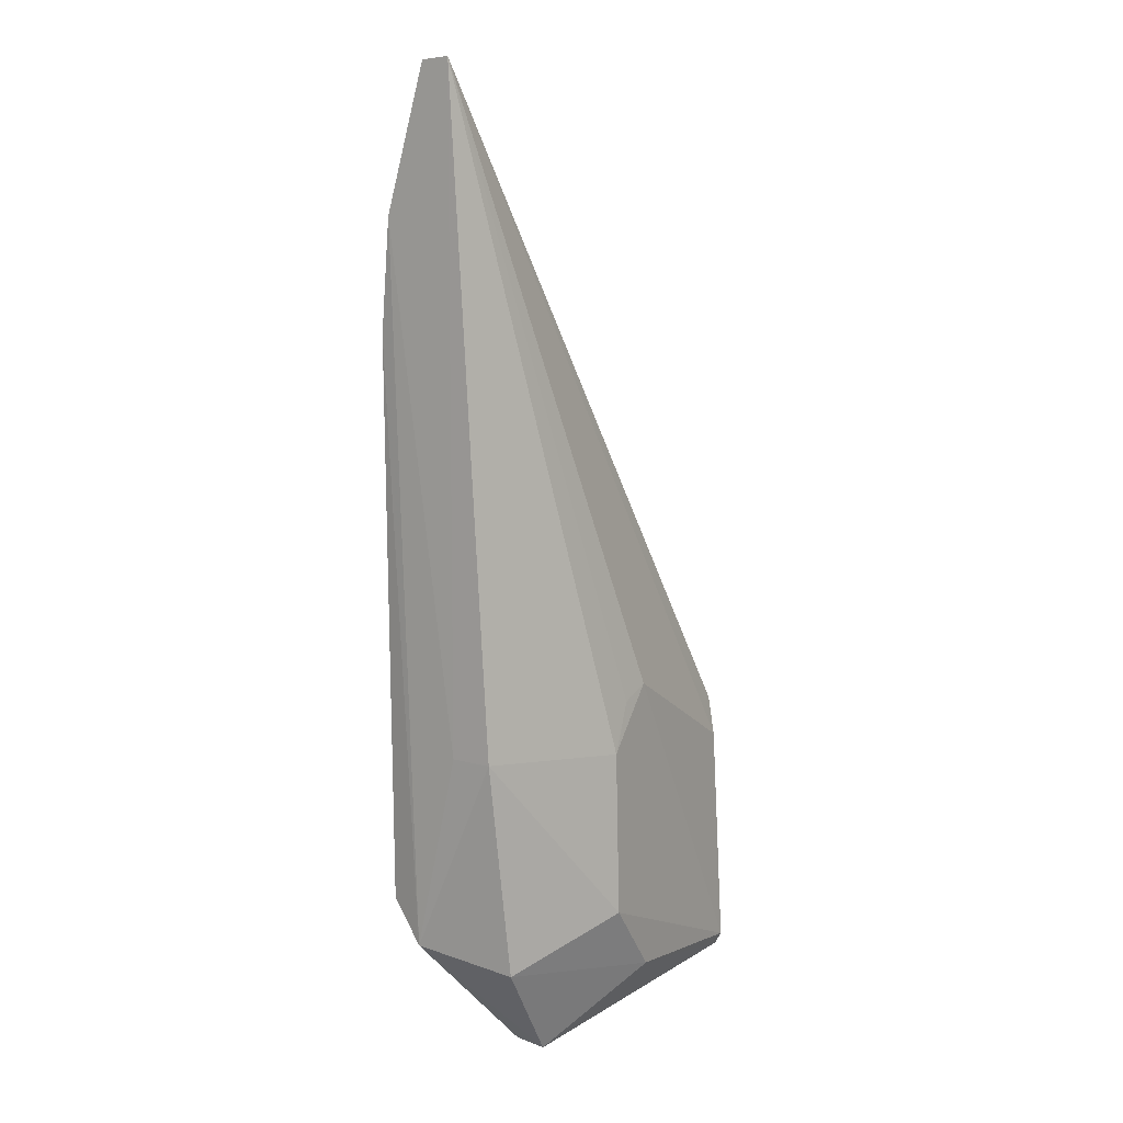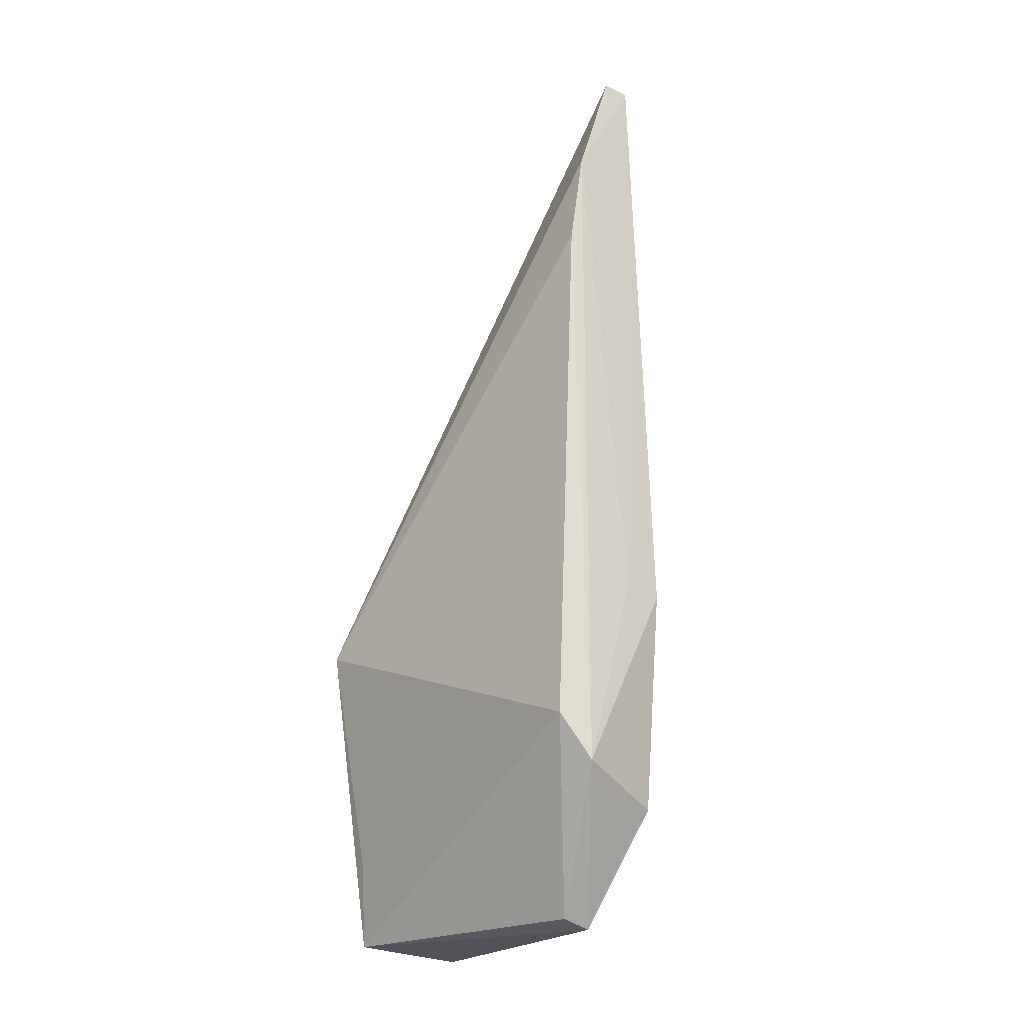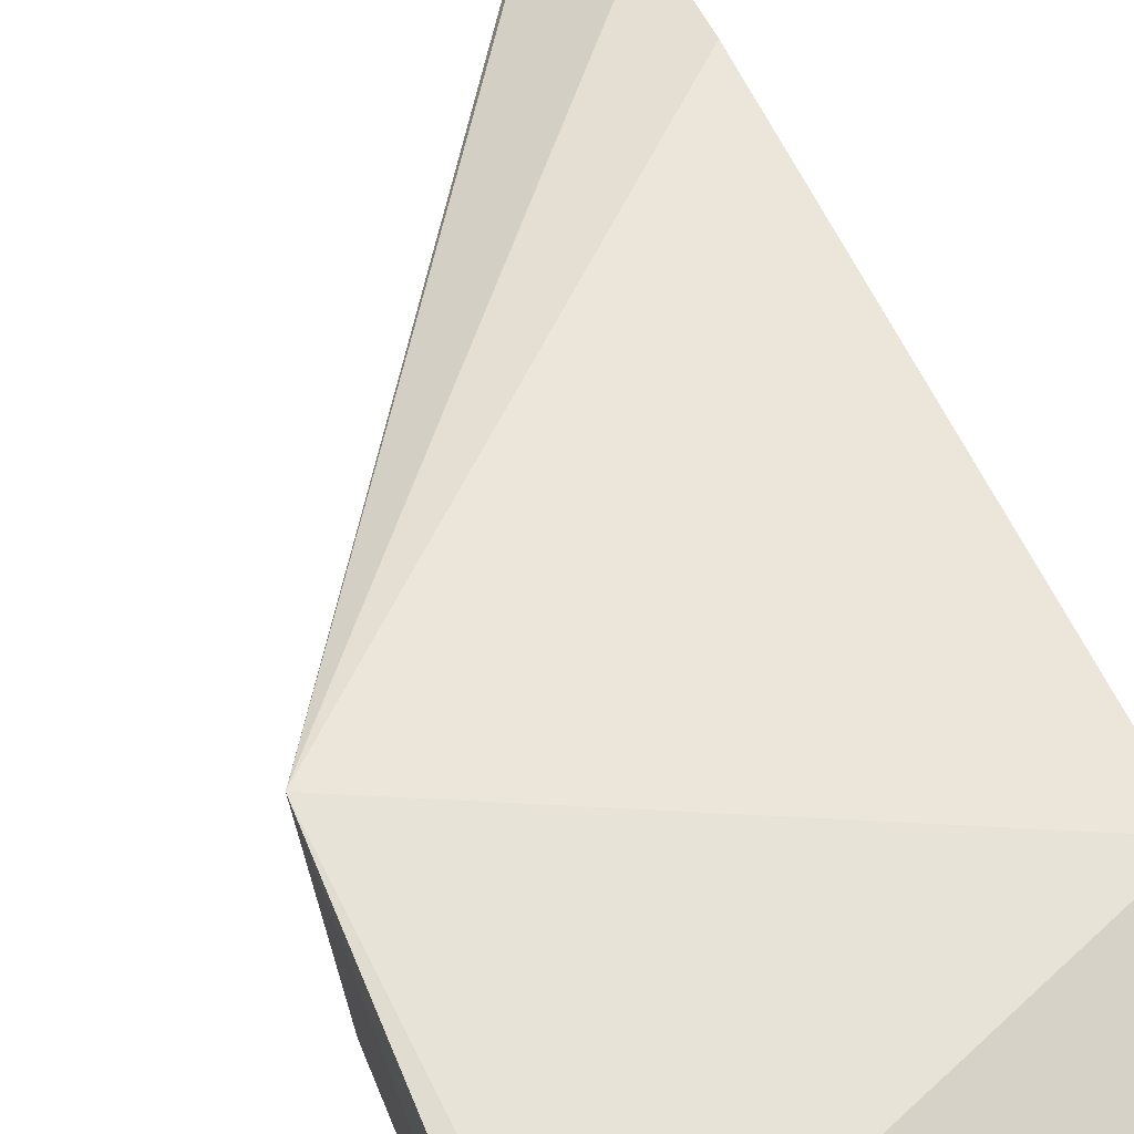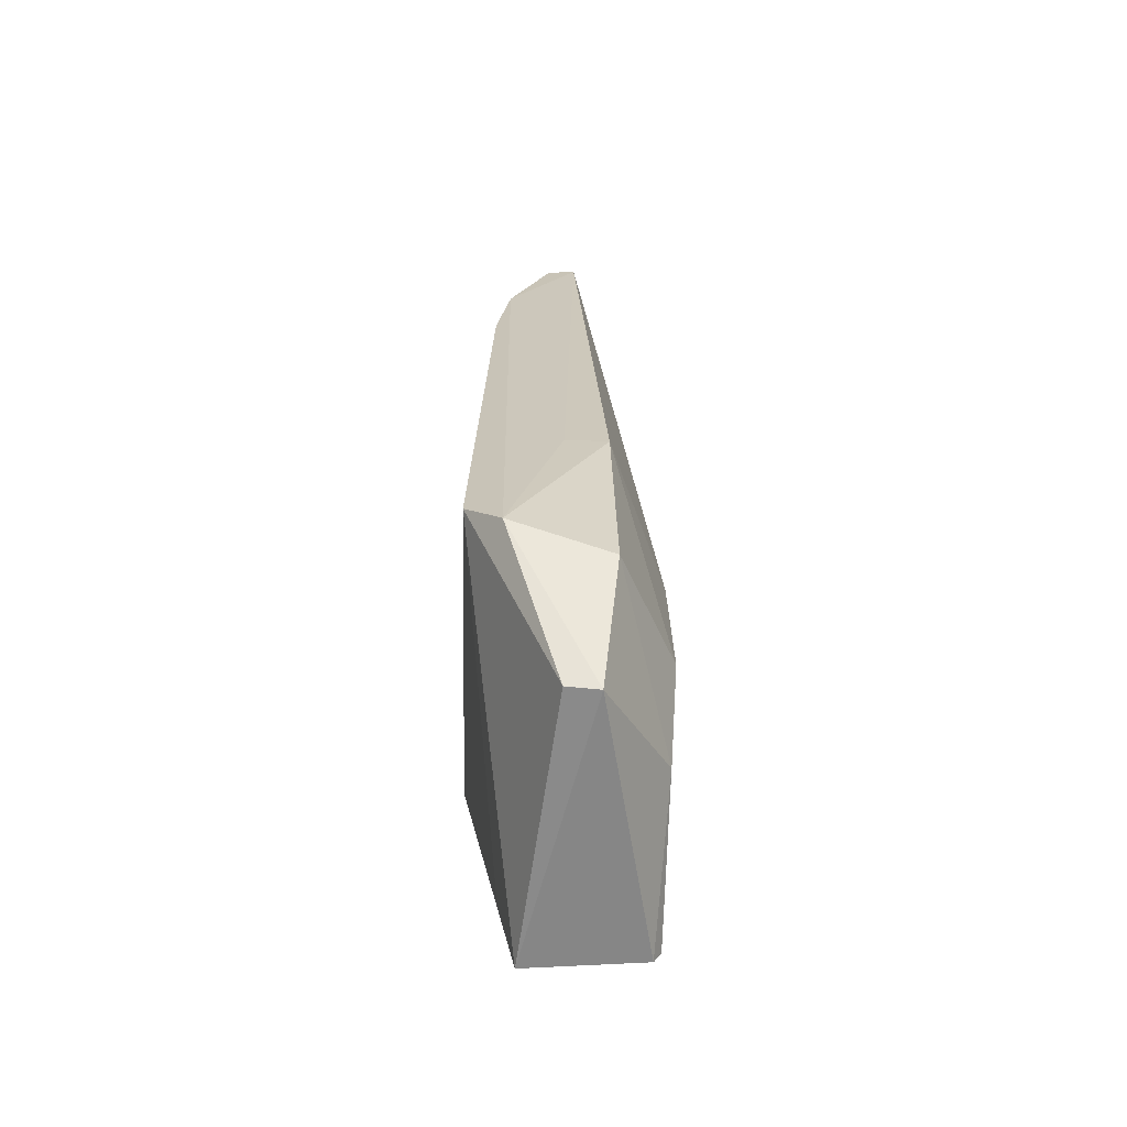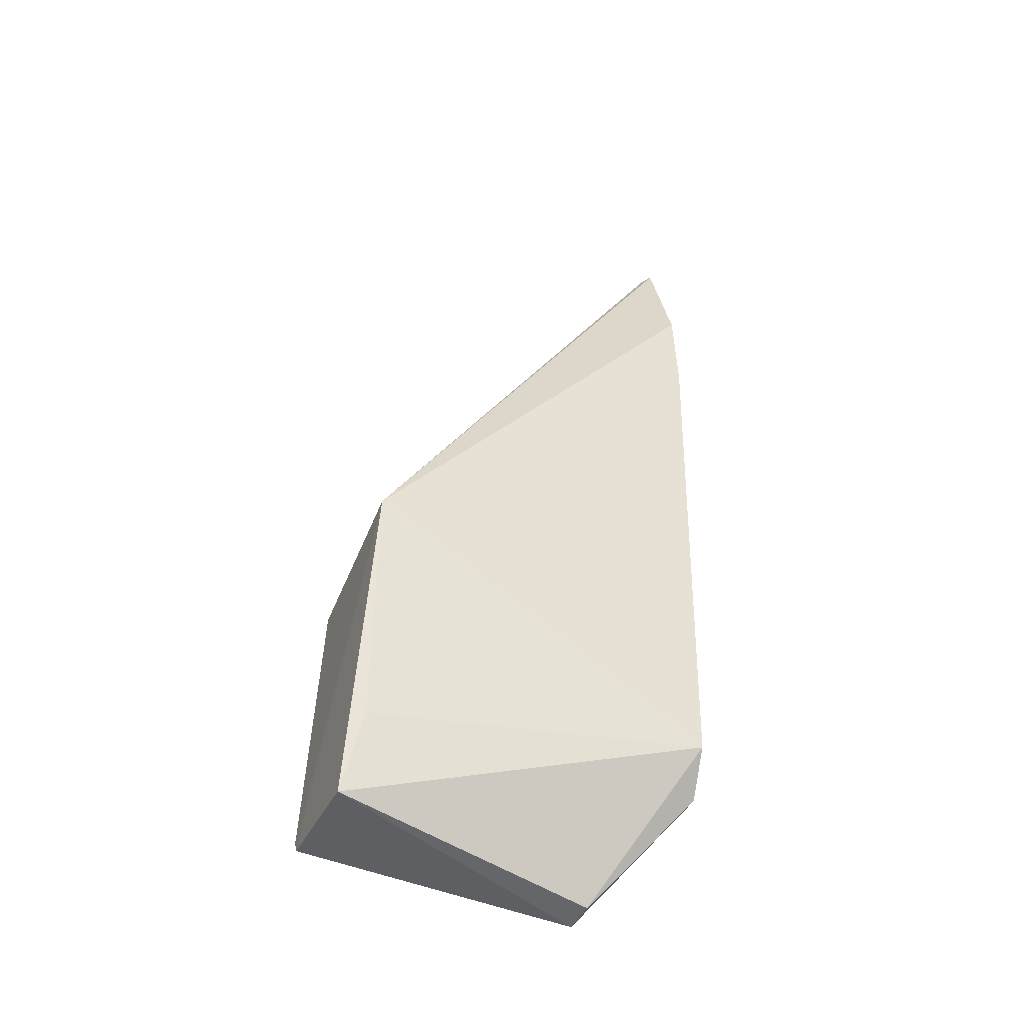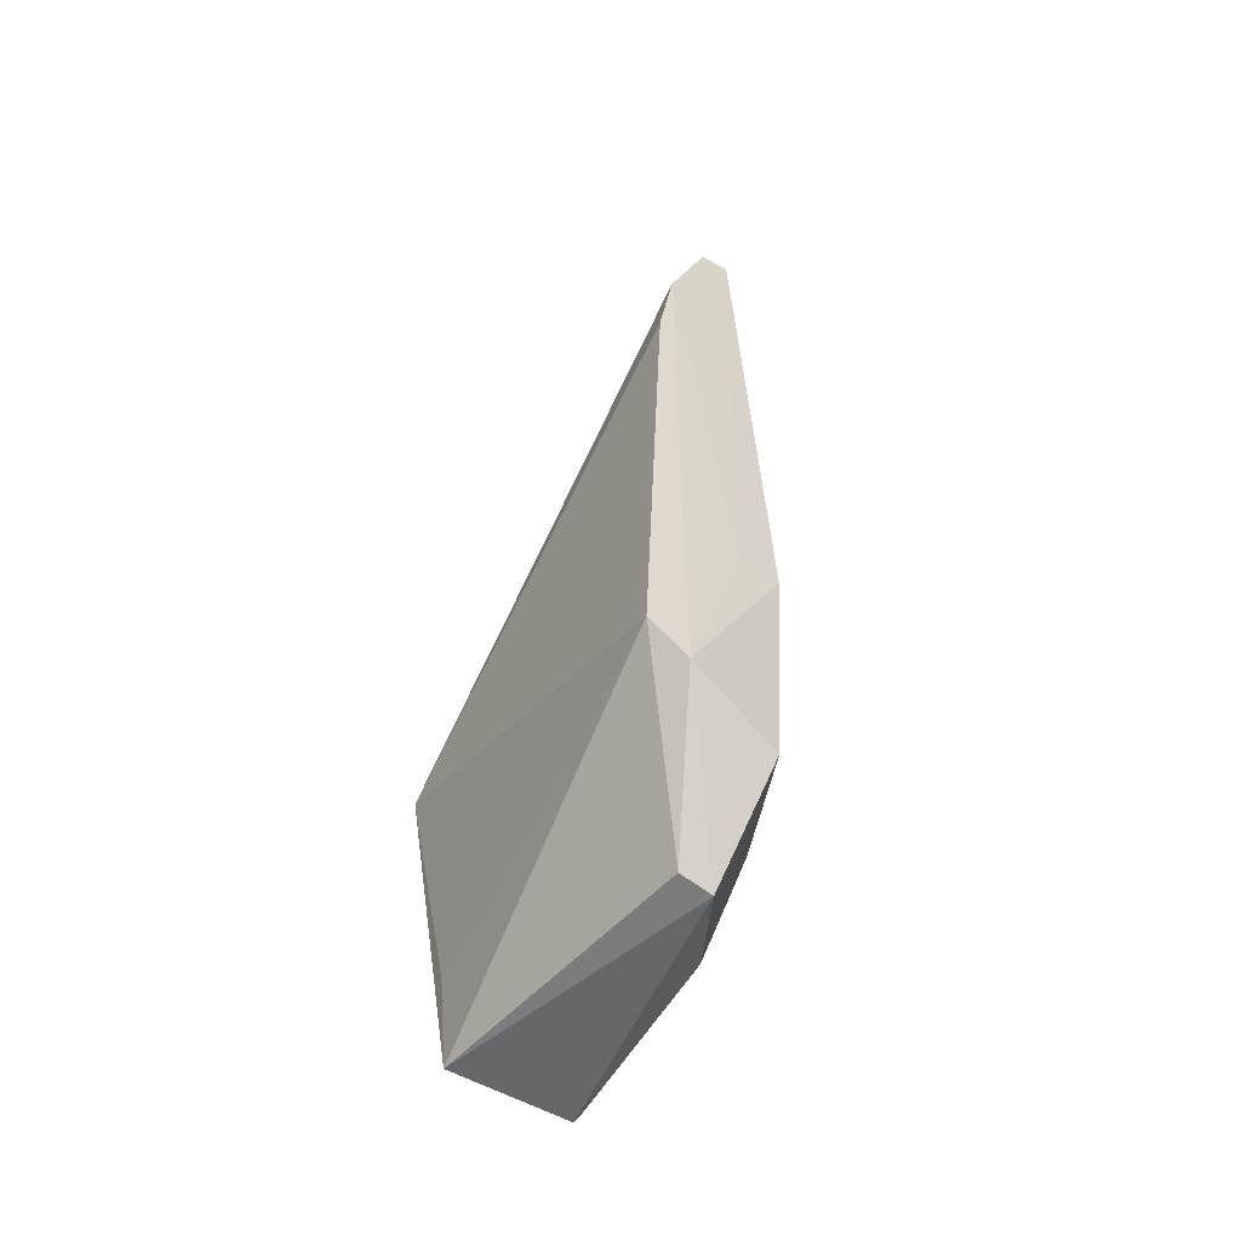
<metadata>
{"format":"obj","ext":"obj","renderer":"f3d","projection":"perspective","resolution":1024,"background":"white","views":[{"elev":10.5,"azim":121.5,"up":"+Y"},{"elev":-30.5,"azim":46.2,"up":"+Y"},{"elev":48.8,"azim":-22.4,"up":"+Z"},{"elev":-69.7,"azim":86.3,"up":"+Y"},{"elev":-43.4,"azim":-28.6,"up":"+Y"},{"elev":-60.6,"azim":54.0,"up":"+Y"}]}
</metadata>
<code>
v -0.00829 -0.02365 0.0004855
v -0.008351 -0.02442 0.0009126
v -0.008906 -0.006073 0.01119
v 0.001963 -0.004566 0.0007426
v -0.007468 -0.009891 0.0008033
v 0.01419 0.03167 0.006153
v 0.005326 -0.008164 0.0006751
v 0.01404 0.03154 0.007923
v 0.01388 0.02321 0.01046
v -0.007856 -0.007629 0.001402
v 0.01339 -0.00741 0.006785
v 0.01287 -0.01941 0.009748
v 0.01355 0.01663 0.01123
v 0.01238 -0.01697 0.01178
v -0.008937 -0.02479 0.007811
v 0.01345 -0.007433 0.004325
v 0.01176 -0.02057 0.003997
v 0.007317 -0.02674 0.004583
v 0.005103 -0.01804 0.0005705
v 0.003871 -0.0053 0.0008333
v 0.01352 0.03123 0.006785
v -0.008059 -0.01992 0.008909
v 0.001441 -0.02246 0.0007181
v 0.007282 -0.02651 0.00646
v 0.01361 0.03129 0.007504
f 1 2 3
f 4 5 6
f 4 1 5
f 4 7 1
f 8 3 9
f 8 9 6
f 10 6 5
f 10 1 3
f 10 5 1
f 11 6 9
f 11 9 12
f 13 14 12
f 13 12 9
f 13 9 3
f 13 3 14
f 15 3 2
f 16 7 6
f 16 6 11
f 16 11 12
f 16 12 17
f 18 15 2
f 18 17 12
f 19 1 7
f 19 16 17
f 19 7 16
f 20 4 6
f 20 6 7
f 20 7 4
f 21 10 3
f 21 6 10
f 22 15 14
f 22 14 3
f 22 3 15
f 23 18 2
f 23 2 1
f 23 1 19
f 23 19 17
f 23 17 18
f 24 18 12
f 24 12 14
f 24 14 15
f 24 15 18
f 25 8 6
f 25 6 21
f 25 21 3
f 25 3 8

</code>
